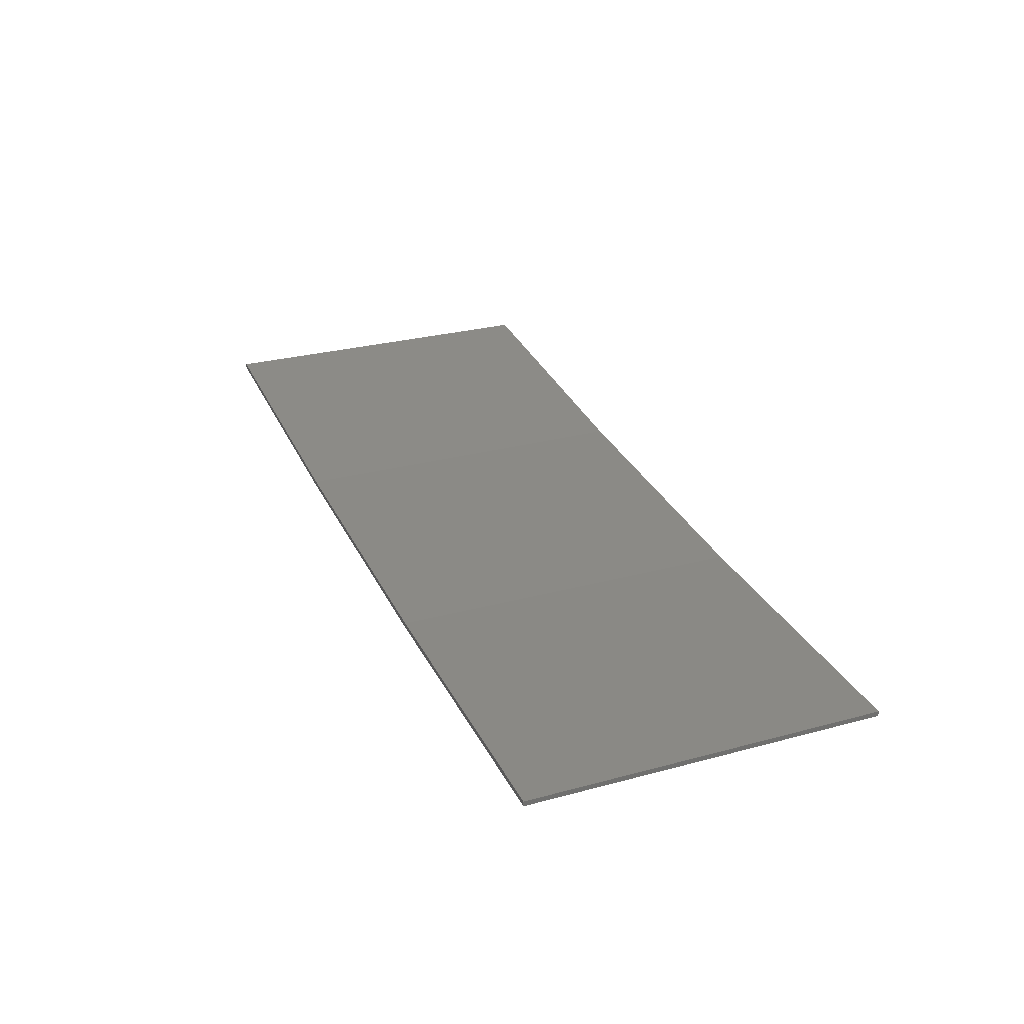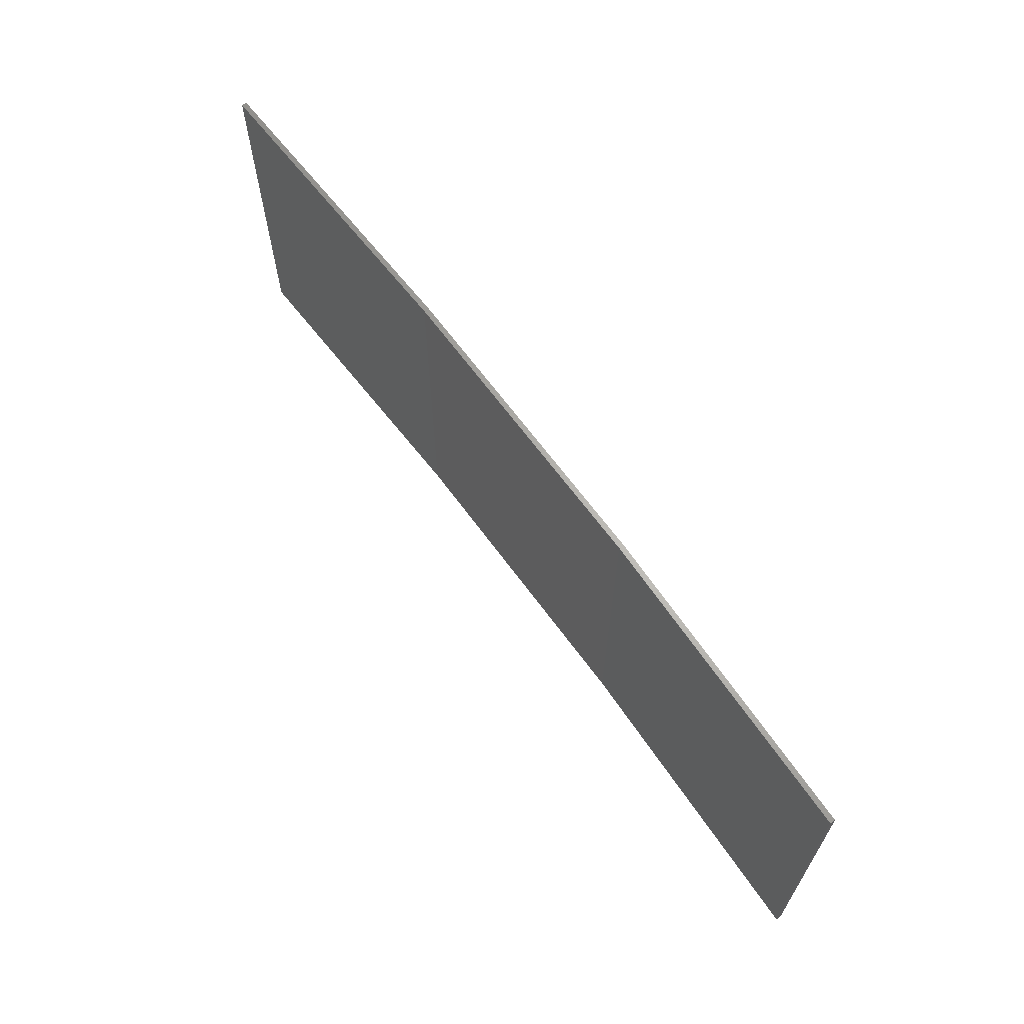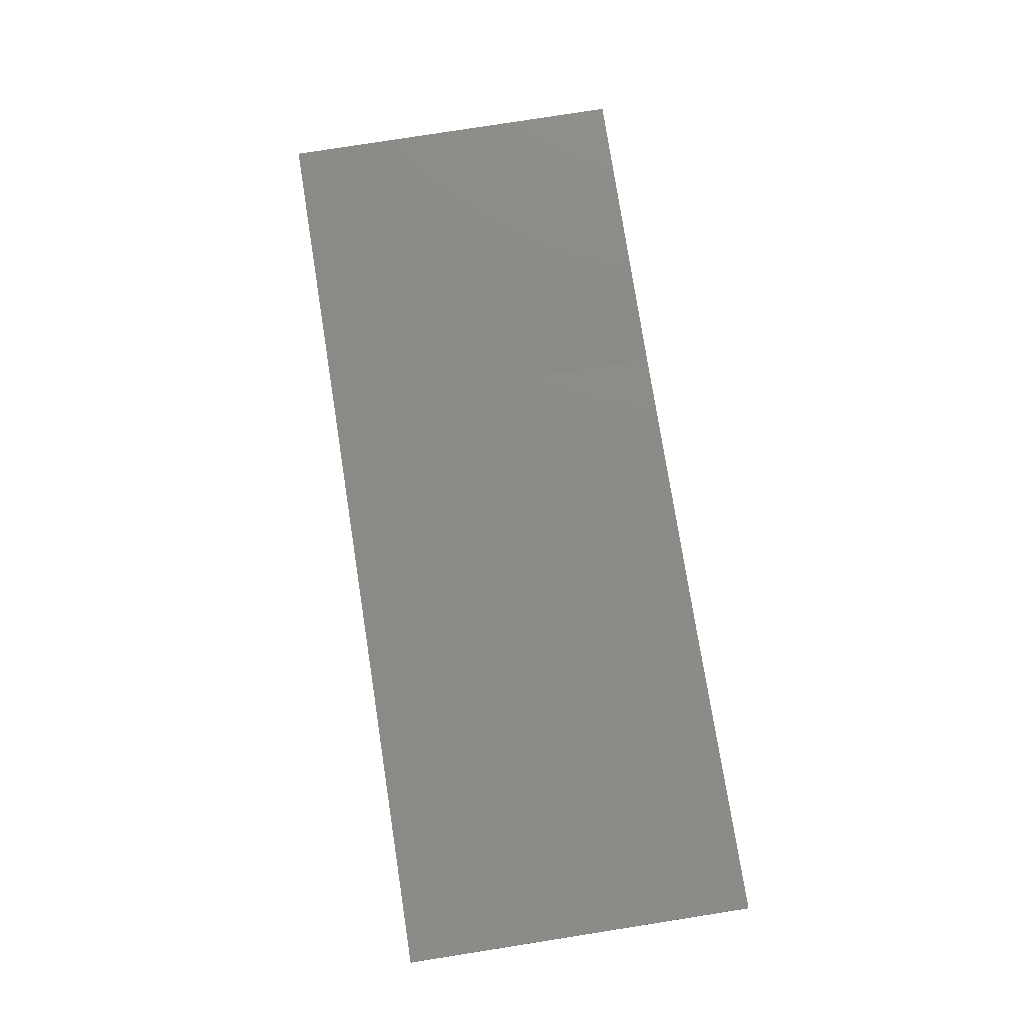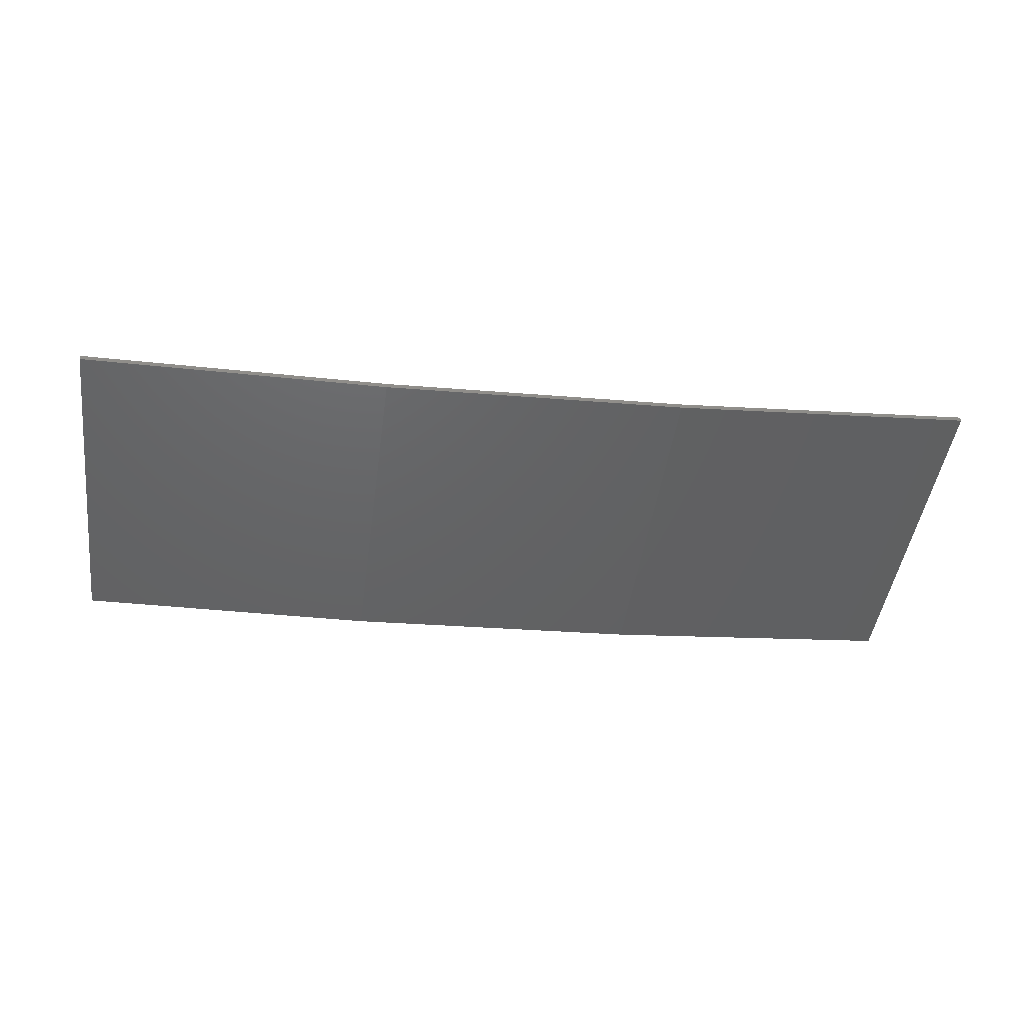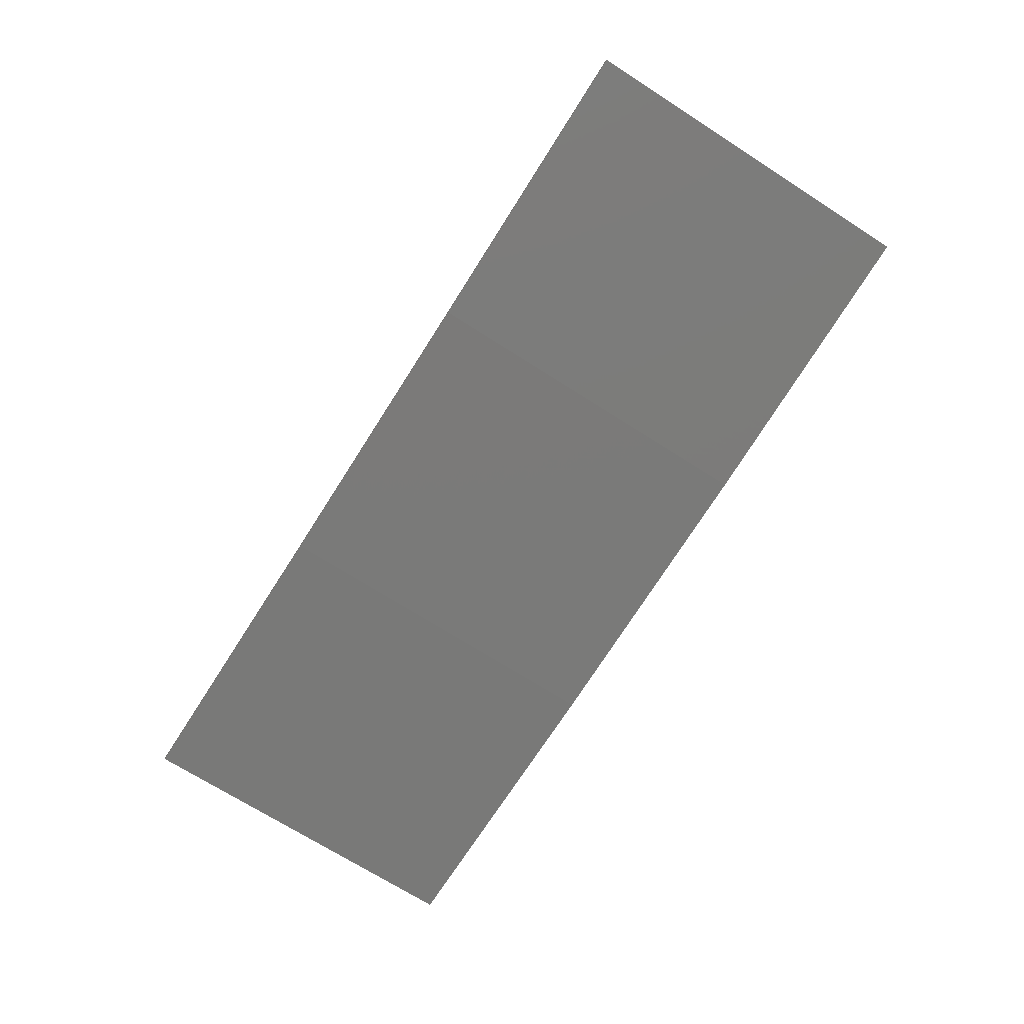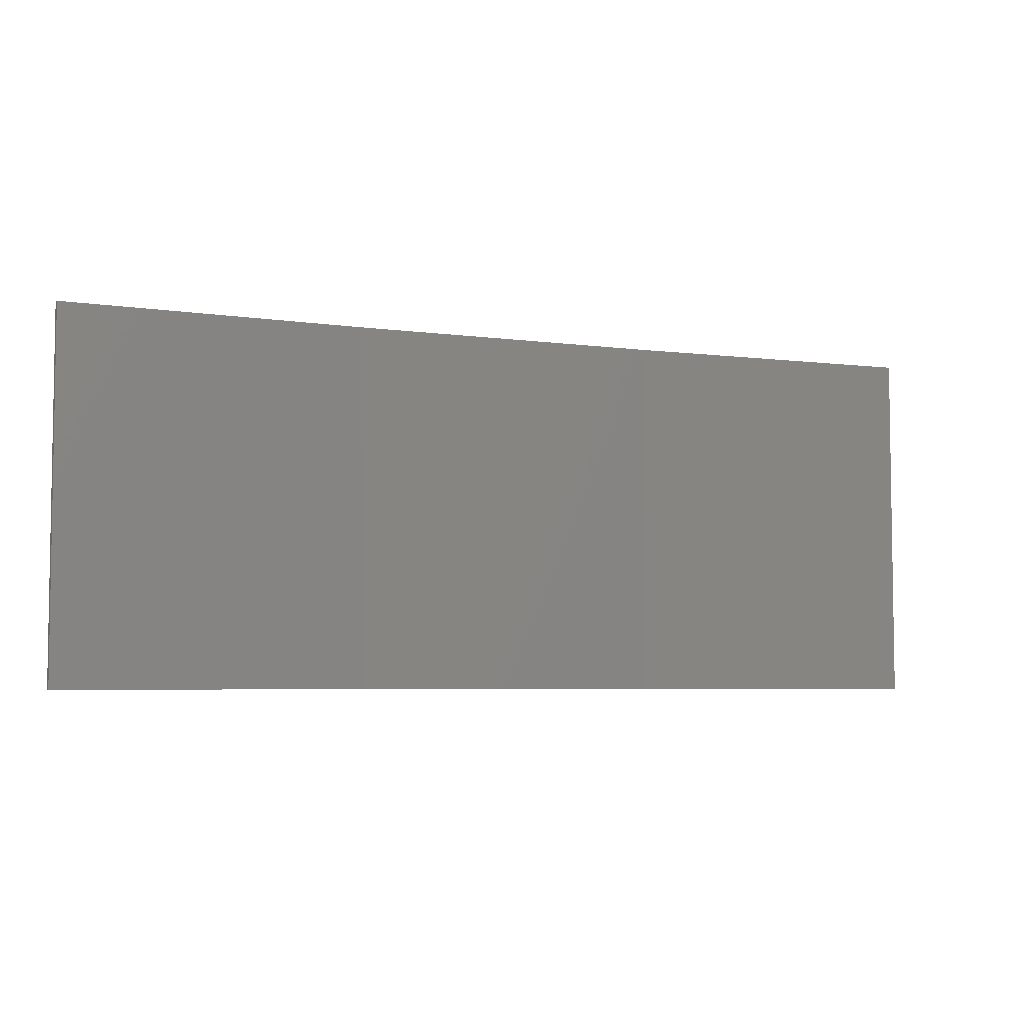
<metadata>
{"format":"stl","ext":"stl","renderer":"f3d","projection":"perspective","resolution":1024,"background":"white","views":[{"elev":27.8,"azim":67.6,"up":"+Y"},{"elev":65.0,"azim":-129.0,"up":"+Z"},{"elev":79.8,"azim":-98.9,"up":"+Y"},{"elev":-45.7,"azim":172.3,"up":"+Y"},{"elev":-70.7,"azim":-122.6,"up":"+Y"},{"elev":-5.2,"azim":153.3,"up":"+Z"}]}
</metadata>
<code>
# stl→obj: 16 verts, 28 faces
v -3.671 -4.249 -128.9
v -0.6064 -4.301 -128.9
v -0.6064 -4.301 -125.3
v -3.671 -4.249 -125.3
v -6.733 -4.091 -128.9
v -6.733 -4.091 -125.3
v -9.787 -3.83 -128.9
v -9.787 -3.83 -125.3
v -9.782 -3.781 -128.9
v -9.782 -3.781 -125.3
v -0.6064 -4.251 -125.3
v -3.67 -4.199 -128.9
v -3.67 -4.199 -125.3
v -6.73 -4.042 -125.3
v -0.6064 -4.251 -128.9
v -6.73 -4.042 -128.9
f 1 2 3
f 1 3 4
f 5 4 6
f 5 1 4
f 7 6 8
f 7 5 6
f 7 8 9
f 8 10 9
f 11 12 13
f 13 12 14
f 15 12 11
f 12 16 14
f 14 9 10
f 16 9 14
f 15 11 2
f 11 3 2
f 6 14 10
f 6 10 8
f 4 13 14
f 4 14 6
f 3 11 13
f 3 13 4
f 9 16 7
f 16 5 7
f 16 12 5
f 12 1 5
f 12 15 1
f 15 2 1

</code>
